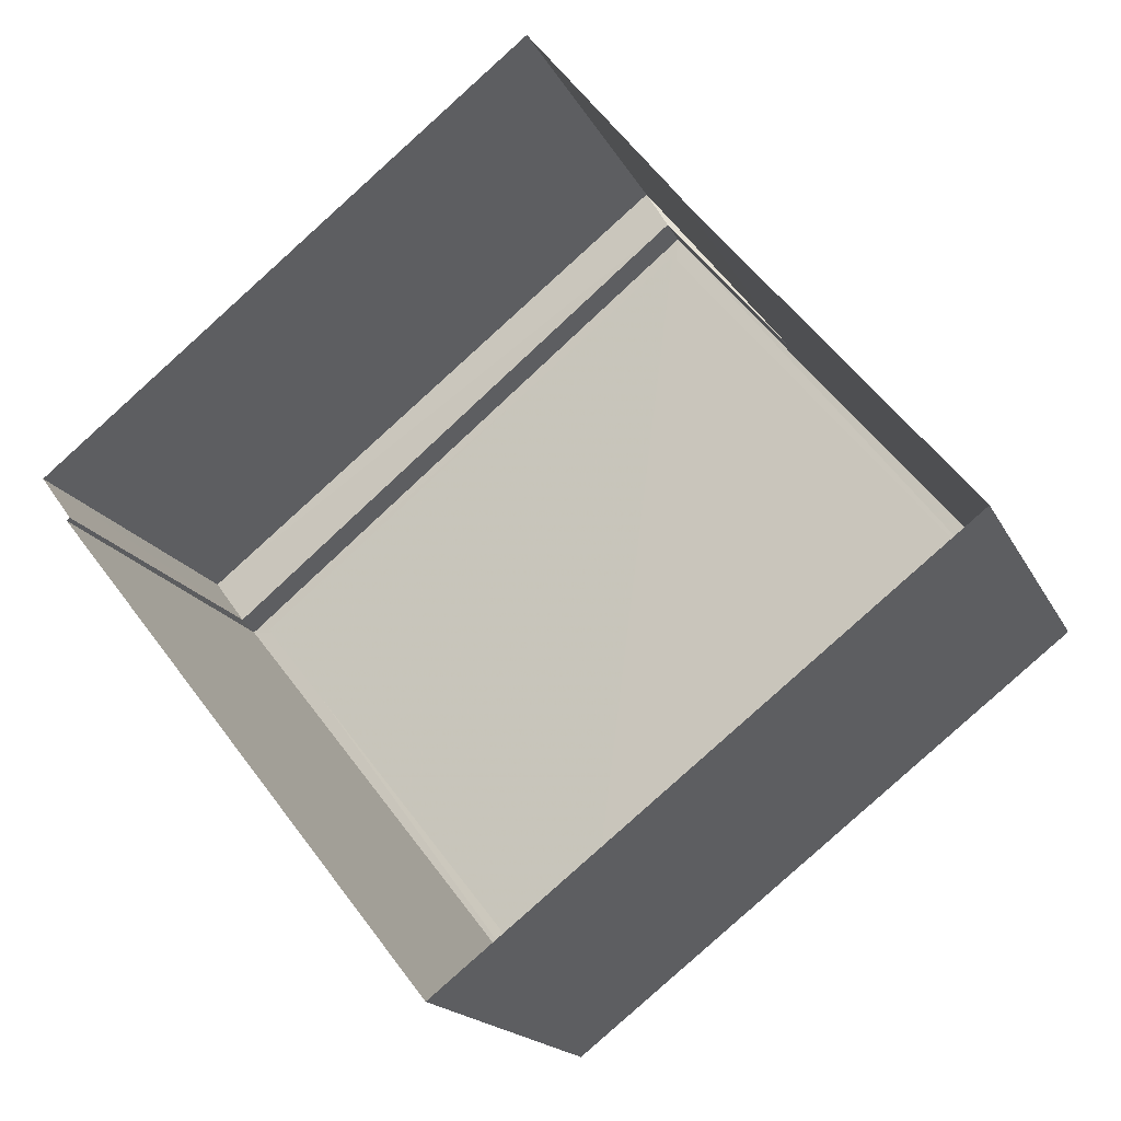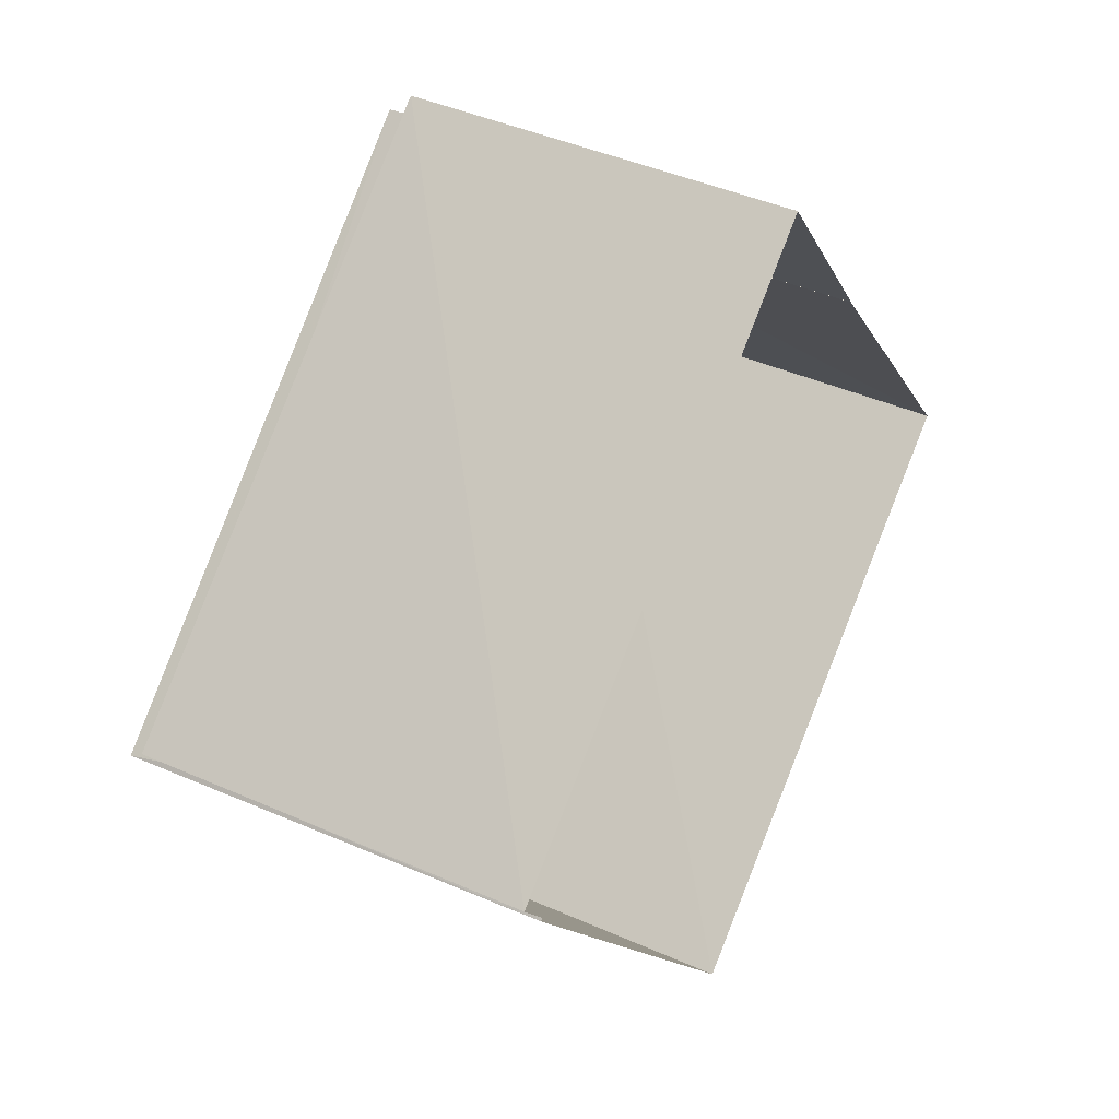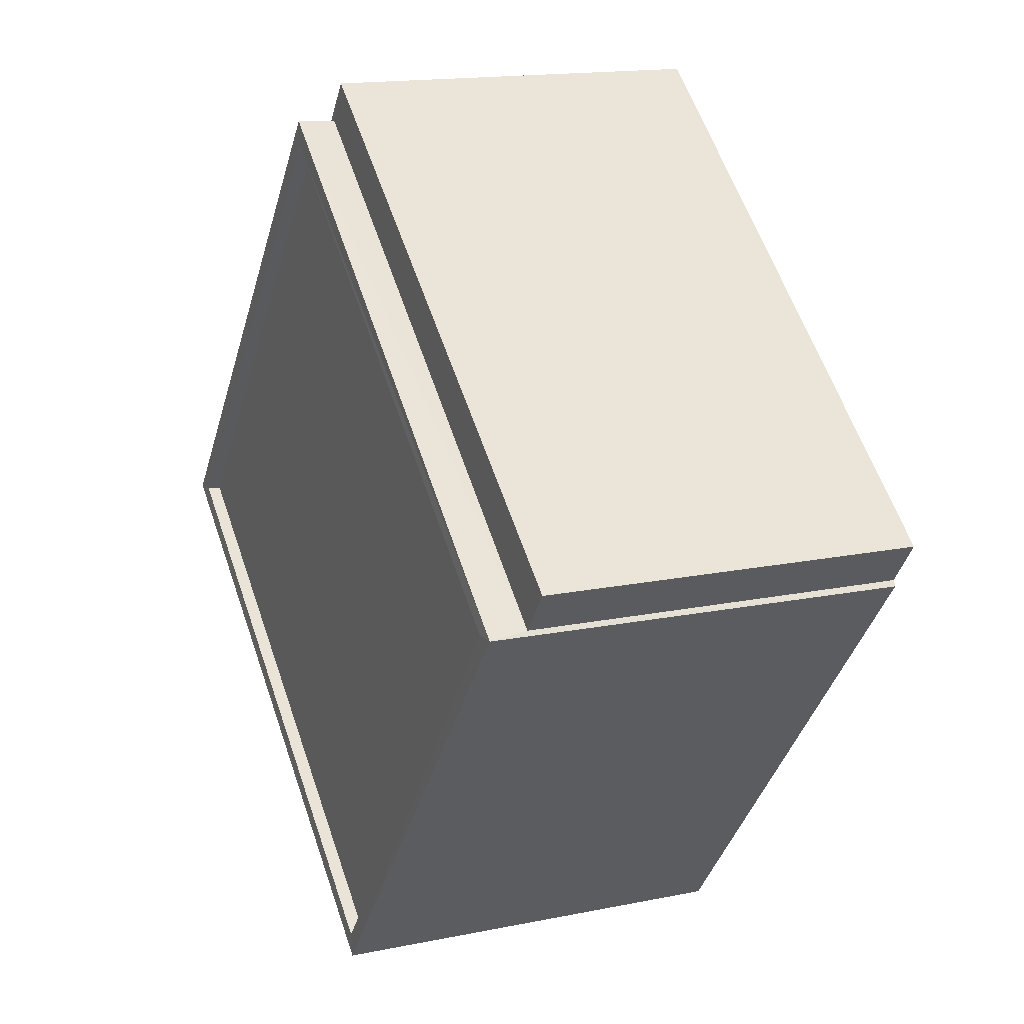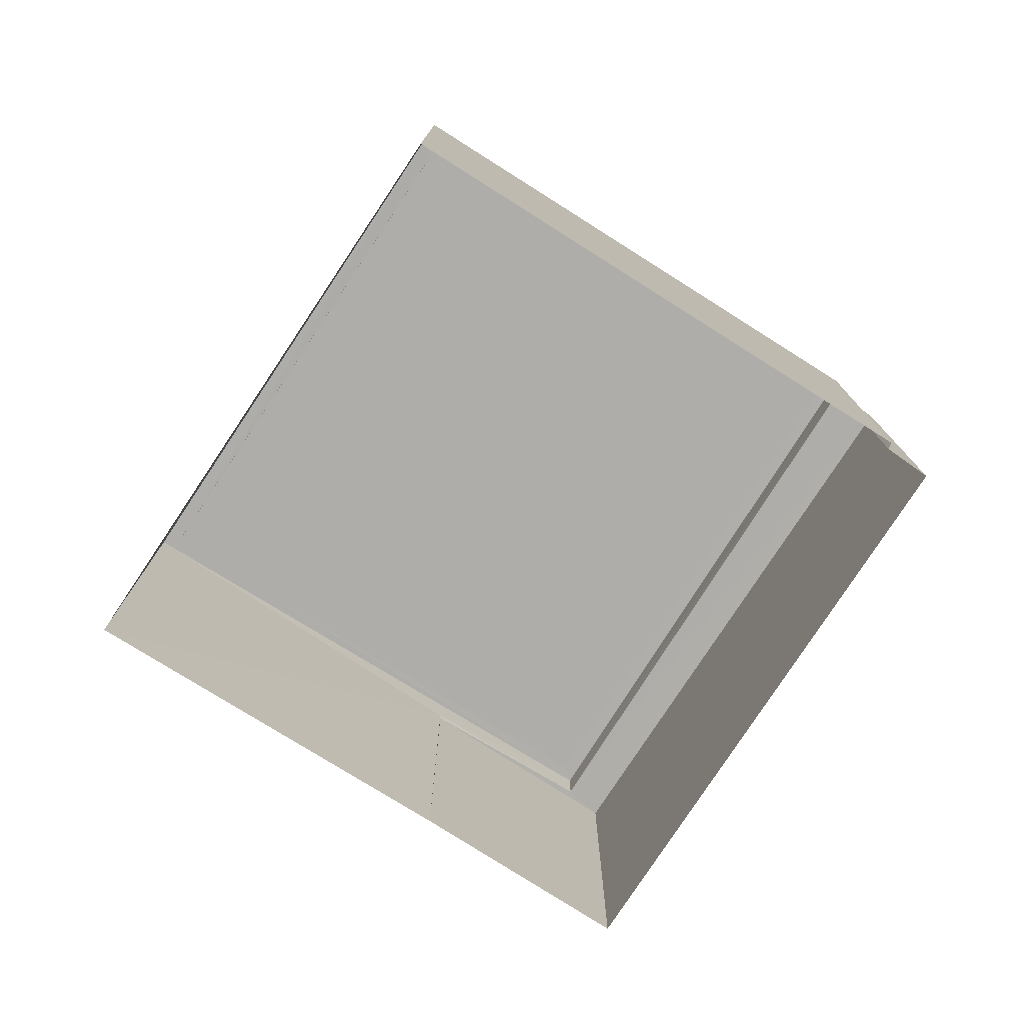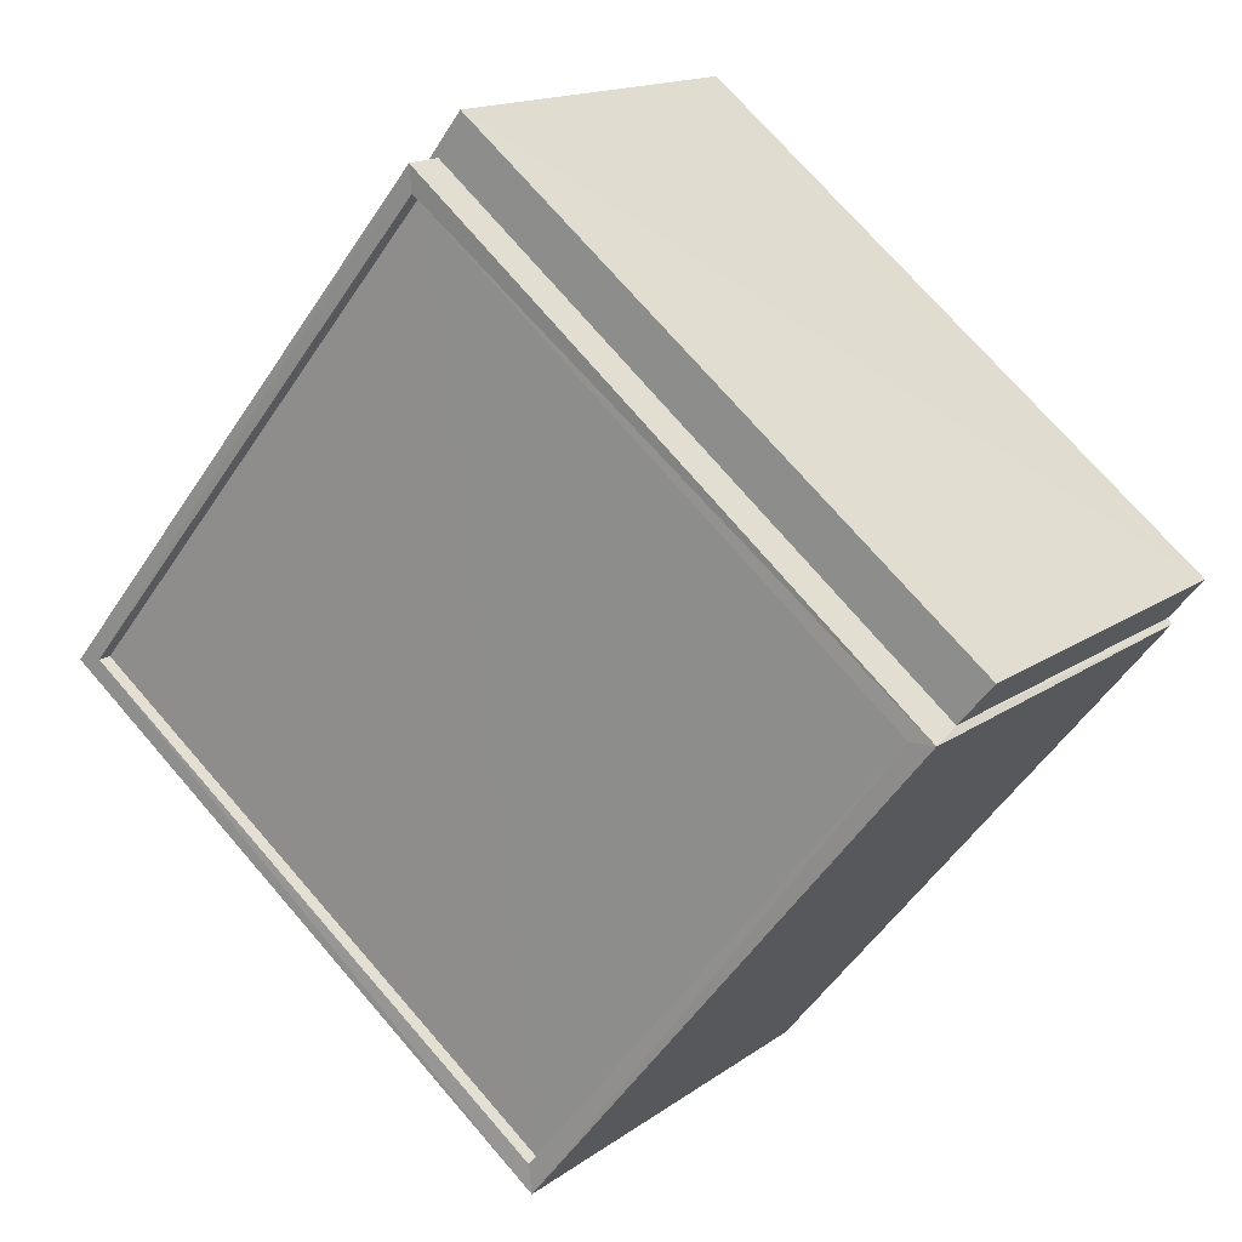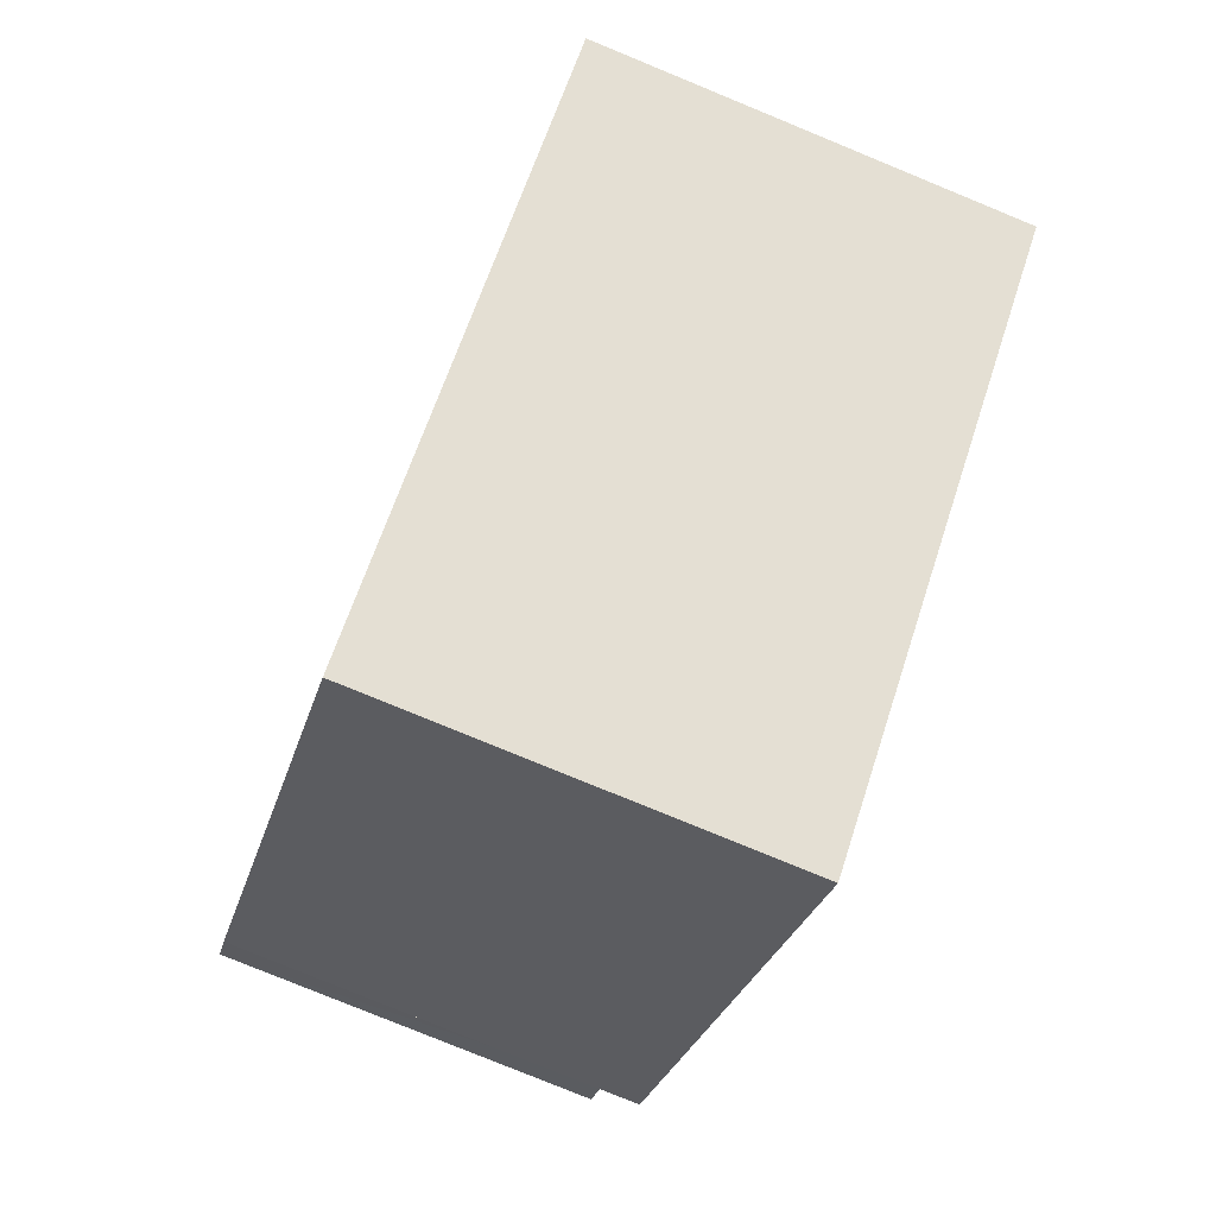
<metadata>
{"format":"obj","ext":"obj","renderer":"f3d","projection":"perspective","resolution":1024,"background":"white","views":[{"elev":-17.2,"azim":-160.7,"up":"+Y"},{"elev":41.9,"azim":117.8,"up":"+Y"},{"elev":16.1,"azim":66.5,"up":"+Y"},{"elev":-77.4,"azim":18.7,"up":"+Z"},{"elev":15.7,"azim":34.6,"up":"+Y"},{"elev":-79.4,"azim":-112.3,"up":"+Y"}]}
</metadata>
<code>
v 1.2e+05 7.87e+05 16.3
v 1.2e+05 7.87e+05 16.3
v 1.2e+05 7.869e+05 16.29
v 1.2e+05 7.87e+05 16.29
v 1.2e+05 7.87e+05 16.29
v 1.2e+05 7.87e+05 16.3
v 1.2e+05 7.87e+05 16.3
v 1.2e+05 7.87e+05 16.29
v 1.2e+05 7.87e+05 23.04
v 1.2e+05 7.87e+05 23.04
v 1.2e+05 7.87e+05 23.04
v 1.2e+05 7.87e+05 23.04
v 1.2e+05 7.87e+05 23.04
v 1.2e+05 7.87e+05 23.04
v 1.2e+05 7.87e+05 23.72
v 1.2e+05 7.87e+05 23.72
v 1.2e+05 7.87e+05 23.72
v 1.2e+05 7.87e+05 23.72
v 1.2e+05 7.869e+05 23.71
v 1.2e+05 7.87e+05 23.71
v 1.2e+05 7.87e+05 23.71
v 1.2e+05 7.869e+05 23.71
v 1.2e+05 7.87e+05 23.47
v 1.2e+05 7.87e+05 23.47
v 1.2e+05 7.869e+05 23.46
v 1.2e+05 7.87e+05 23.46
f 1 2 3
f 4 3 5
f 2 6 7
f 8 5 7
f 3 2 5
f 5 2 7
f 9 10 11
f 11 10 12
f 9 13 10
f 12 10 14
f 15 16 17
f 15 17 18
f 19 20 21
f 19 17 16
f 22 19 21
f 17 19 22
f 23 24 25
f 26 23 25
f 18 20 15
f 18 21 20
f 9 11 7
f 6 9 7
f 11 8 7
f 11 12 8
f 14 8 12
f 14 5 8
f 2 9 6
f 2 13 9
f 15 13 16
f 16 13 1
f 15 10 13
f 1 13 2
f 16 1 3
f 19 16 3
f 10 15 14
f 5 14 4
f 4 14 20
f 14 15 20
f 4 19 3
f 4 20 19
f 22 26 25
f 22 21 26
f 17 25 24
f 17 22 25
f 17 24 23
f 18 17 23
f 18 23 26
f 21 18 26

</code>
